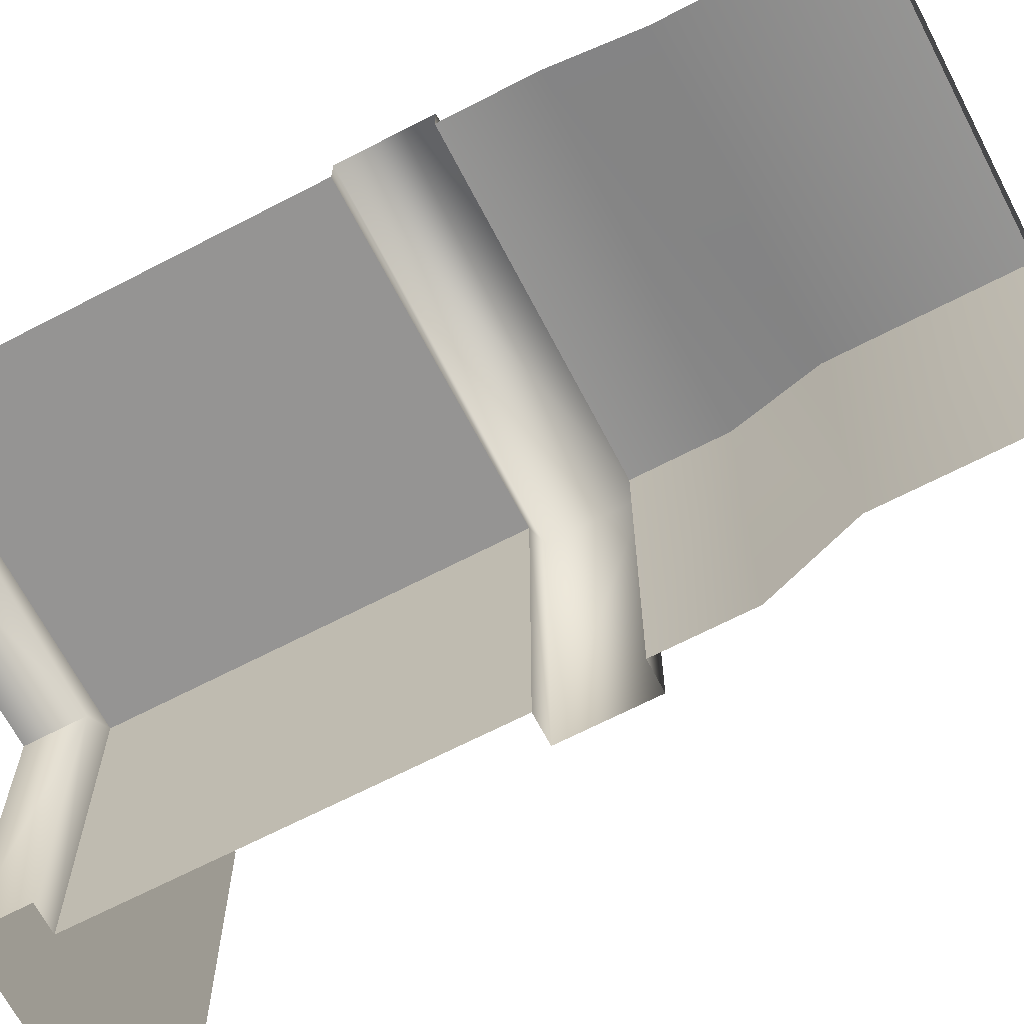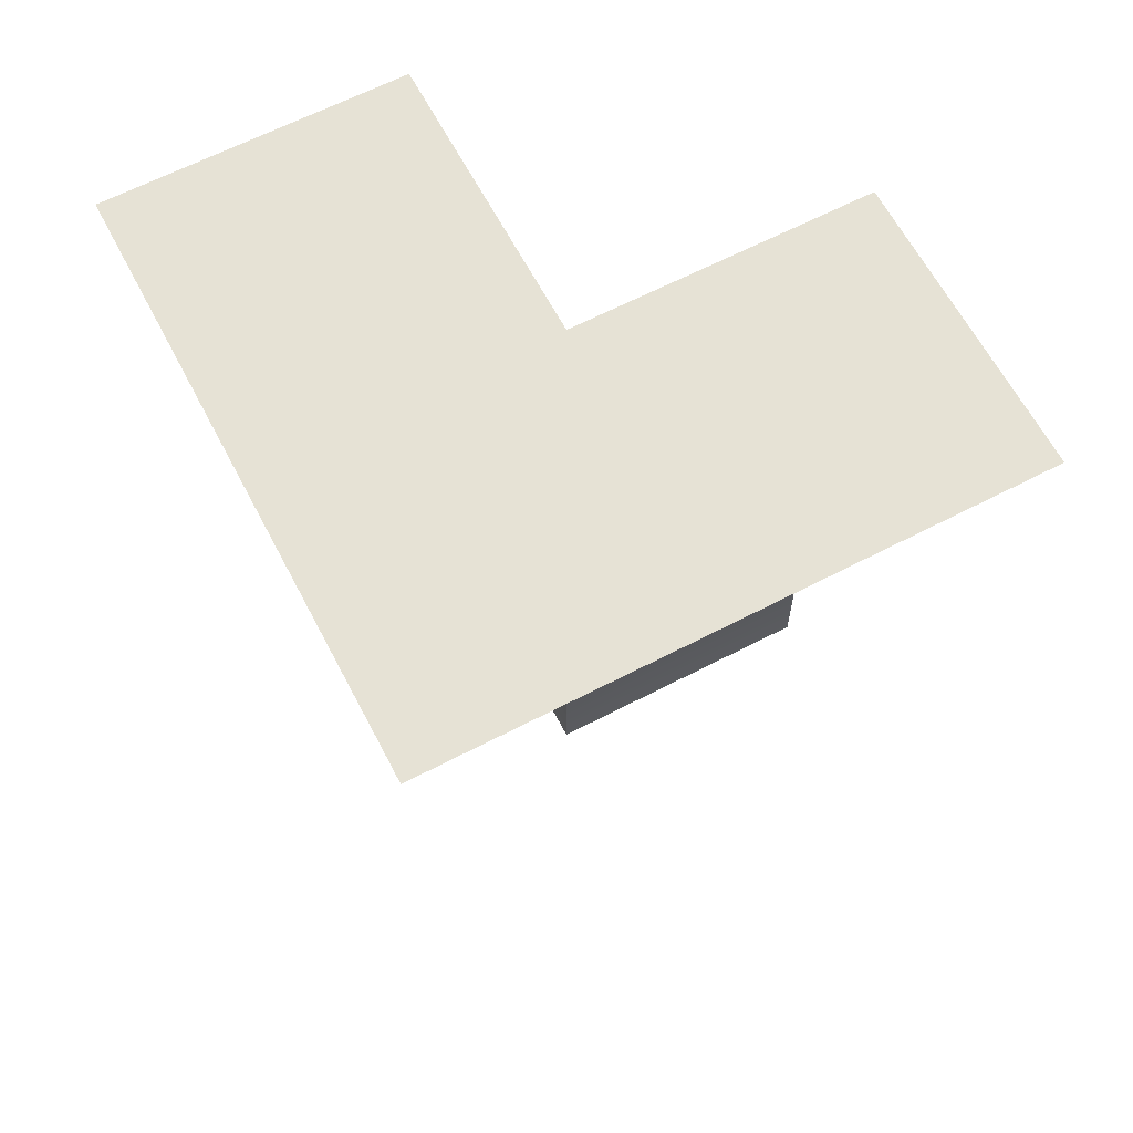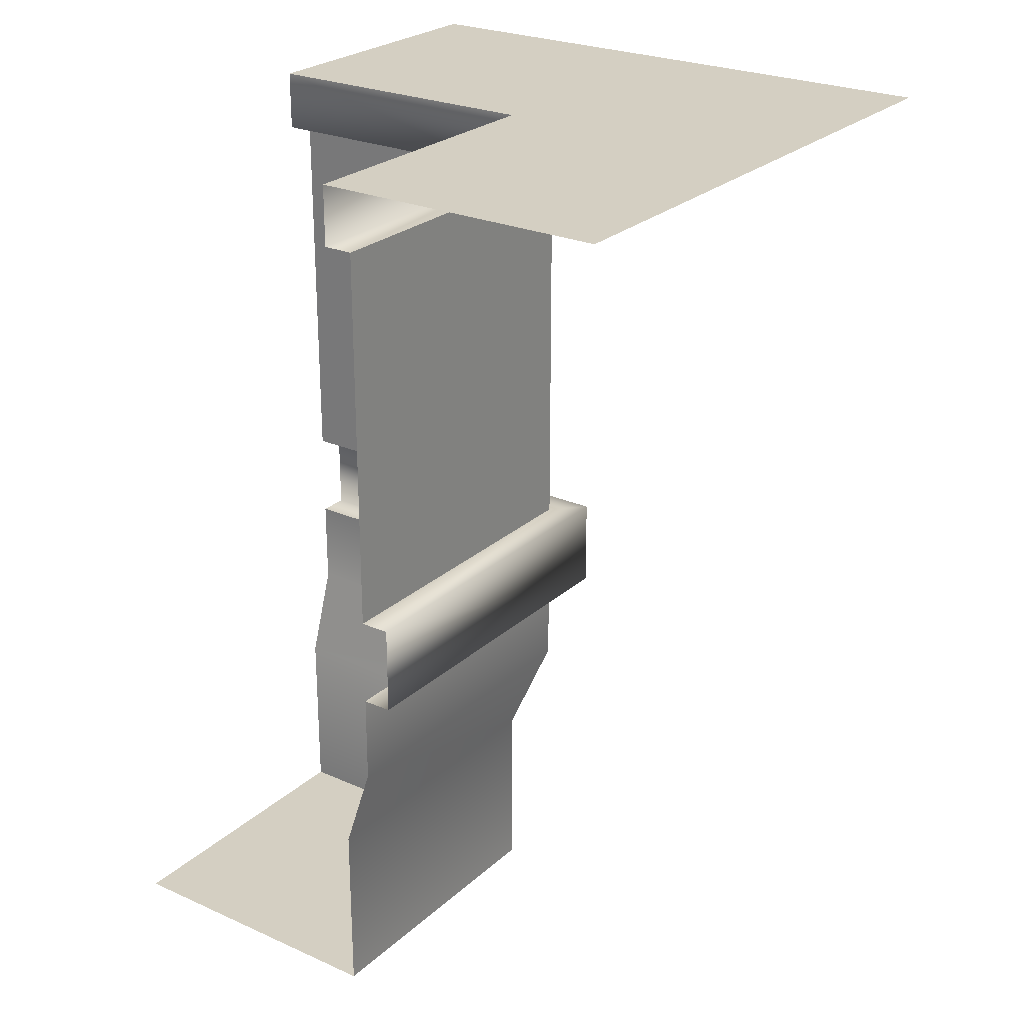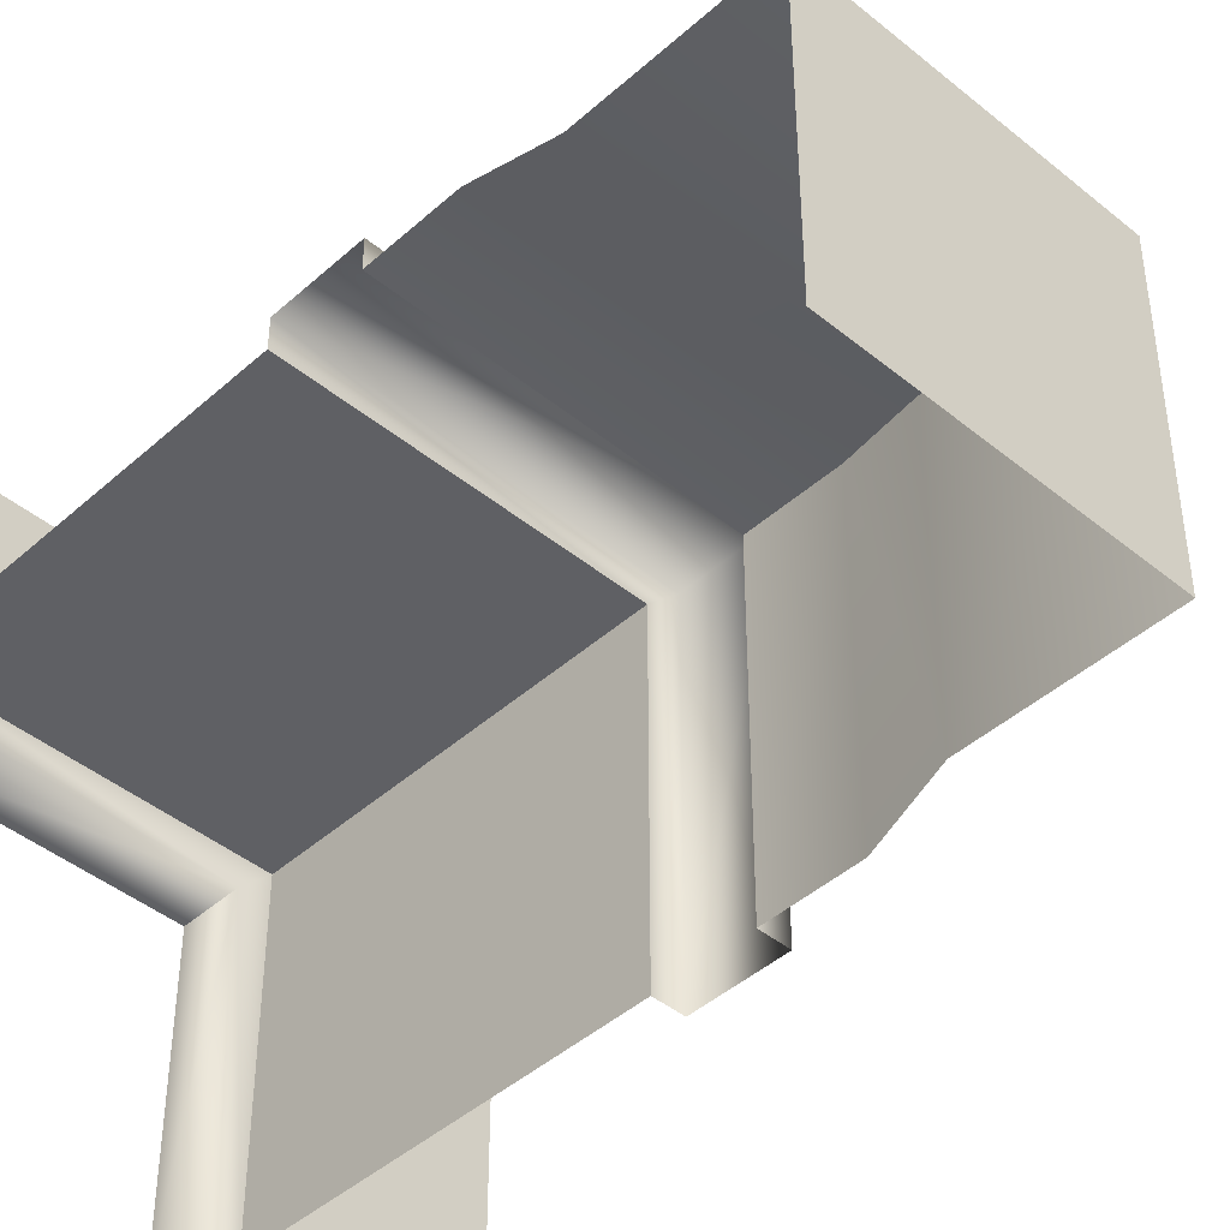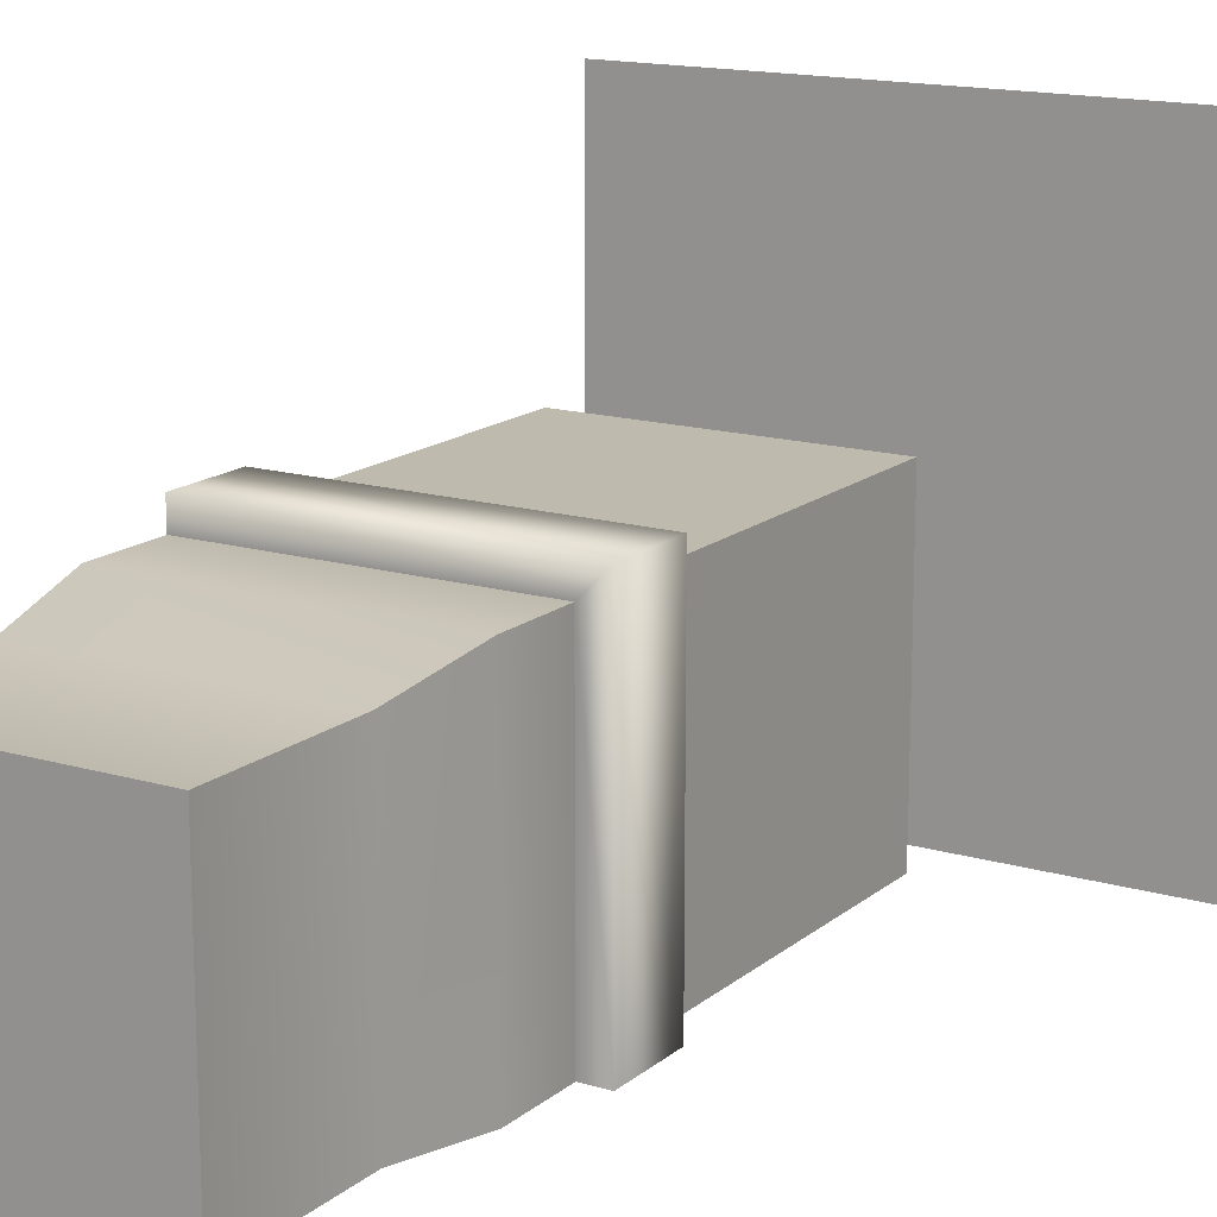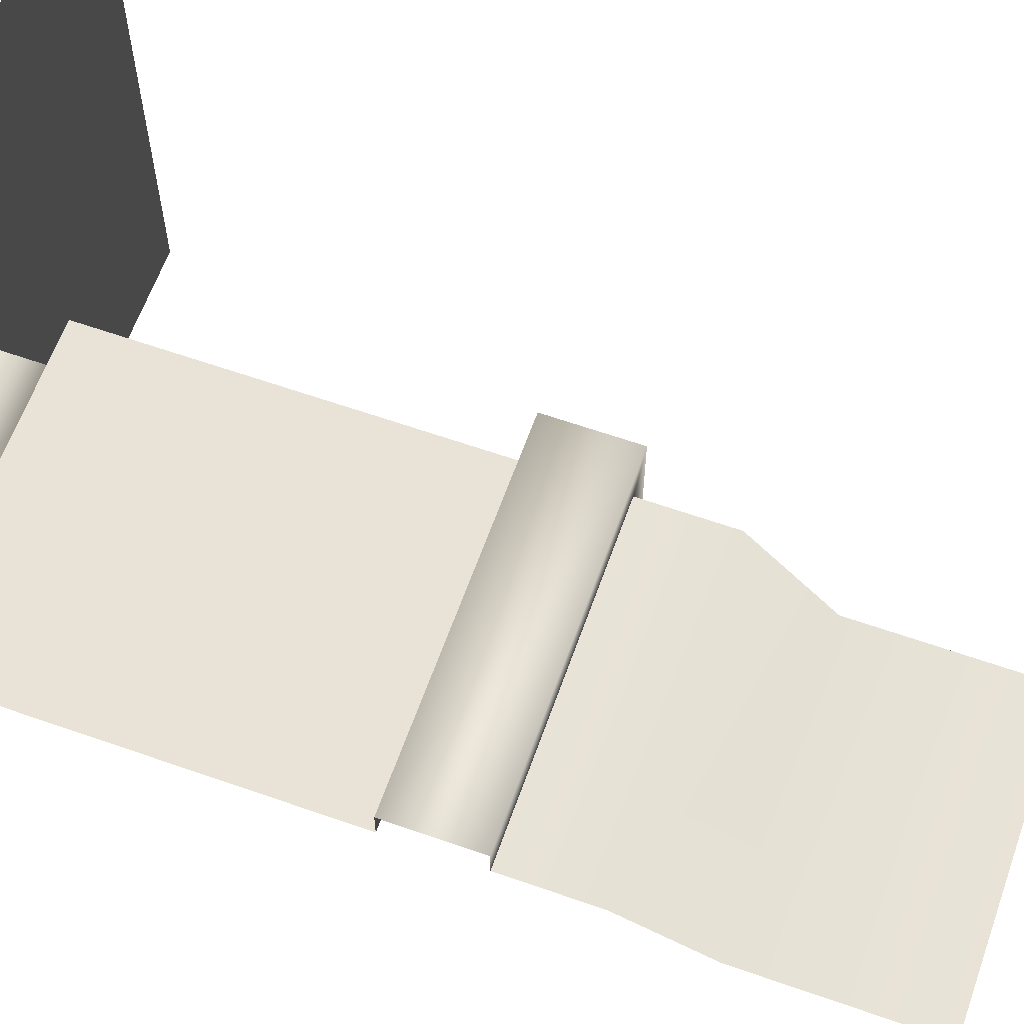
<metadata>
{"format":"obj","ext":"obj","renderer":"f3d","projection":"perspective","resolution":1024,"background":"white","views":[{"elev":-67.2,"azim":-62.5,"up":"+Z"},{"elev":63.9,"azim":62.3,"up":"+Y"},{"elev":25.4,"azim":-54.5,"up":"+Y"},{"elev":-43.9,"azim":-43.8,"up":"+Z"},{"elev":15.5,"azim":31.7,"up":"+Z"},{"elev":62.5,"azim":-70.4,"up":"+Z"}]}
</metadata>
<code>
g structure-corner-inner
v -0.5 1.2 0.7 1 1 1
v 0.7 1.2 0.7 1 1 1
v -0.5 1.5 0.7 1 1 1
v 0.7 1.5 0.7 1 1 1
v 0.7 1.2 -0.5 1 1 1
v 0.6 1.2 0.6 1 1 1
v 0.6 1.2 -0.5 1 1 1
v -0.5 1.2 0.6 1 1 1
v -0.5 1.5 0.6 1 1 1
v 0.6 1.5 0.6 1 1 1
v 0.7 1.5 -0.5 1 1 1
v 0.6 1.5 -0.5 1 1 1
v -0.5 2.7 0.6 1 1 1
v 0.6 2.7 0.6 1 1 1
v -0.5 2.8 0.6 1 1 1
v 0.6 2.8 0.6 1 1 1
v -0.5 -1.354e-16 0.5 1 1 1
v 0.5 4.512e-17 0.5 1 1 1
v -0.5 0.6 0.5 1 1 1
v 0.5 0.6 0.5 1 1 1
v -0.5 2.8 0.5 1 1 1
v 0.5 2.8 0.5 1 1 1
v -0.5 3 0.5 1 1 1
v 0.5 3 0.5 1 1 1
v -0.5 1.6 0.6 1 1 1
v 0.6 1.6 0.6 1 1 1
v -0.5 0.9 0.6 1 1 1
v 0.6 0.9 0.6 1 1 1
v 0.6 2.8 -0.5 1 1 1
v 0.5 2.8 -0.5 1 1 1
v 0.5 3 -0.5 1 1 1
v 1.5 3 -0.5 1 1 1
v 1.5 3 1.5 1 1 1
v -0.5 3 1.5 1 1 1
v 0.5 4.512e-17 -0.5 1 1 1
v 0.5 0.6 -0.5 1 1 1
v 0.6 2.7 -0.5 1 1 1
v 0.6 0.9 -0.5 1 1 1
v 0.6 1.6 -0.5 1 1 1
v 0.6 2.7 -0.5 1 1 1
v 0.6 2.7 0.6 1 1 1
v -0.5 2.7 0.6 1 1 1
v 0.5 4.512e-17 0.5 1 1 1
v 0.5 4.512e-17 -0.5 1 1 1
v -0.5 -1.354e-16 -0.5 1 1 1
f 3 2 1
f 2 3 4
f 7 6 5
f 6 2 5
f 2 6 1
f 1 6 8
f 10 3 9
f 10 4 3
f 4 10 11
f 12 11 10
f 2 11 5
f 11 2 4
f 15 14 13
f 14 15 16
f 19 18 17
f 18 19 20
f 23 22 21
f 22 23 24
f 25 10 9
f 10 25 26
f 27 20 19
f 20 27 28
f 22 15 21
f 22 16 15
f 16 22 29
f 30 29 22
f 22 31 30
f 31 22 24
f 31 24 32
f 24 33 32
f 33 24 34
f 34 24 23
f 18 36 35
f 36 18 20
f 14 29 37
f 29 14 16
f 36 28 38
f 28 36 20
f 10 39 12
f 39 10 26
f 8 28 27
f 28 8 6
f 28 7 38
f 7 28 6
f 39 41 40
f 41 39 26
f 42 26 25
f 26 42 41
f 44 17 43
f 17 44 45
g structure-corner-inner
f 3 2 1
f 2 3 4
f 7 6 5
f 6 2 5
f 2 6 1
f 1 6 8
f 10 3 9
f 10 4 3
f 4 10 11
f 12 11 10
f 2 11 5
f 11 2 4
f 15 14 13
f 14 15 16
f 19 18 17
f 18 19 20
f 23 22 21
f 22 23 24
f 25 10 9
f 10 25 26
f 27 20 19
f 20 27 28
f 22 15 21
f 22 16 15
f 16 22 29
f 30 29 22
f 22 31 30
f 31 22 24
f 31 24 32
f 24 33 32
f 33 24 34
f 34 24 23
f 18 36 35
f 36 18 20
f 14 29 37
f 29 14 16
f 36 28 38
f 28 36 20
f 10 39 12
f 39 10 26
f 8 28 27
f 28 8 6
f 28 7 38
f 7 28 6
f 39 41 40
f 41 39 26
f 42 26 25
f 26 42 41
f 44 17 43
f 17 44 45

</code>
